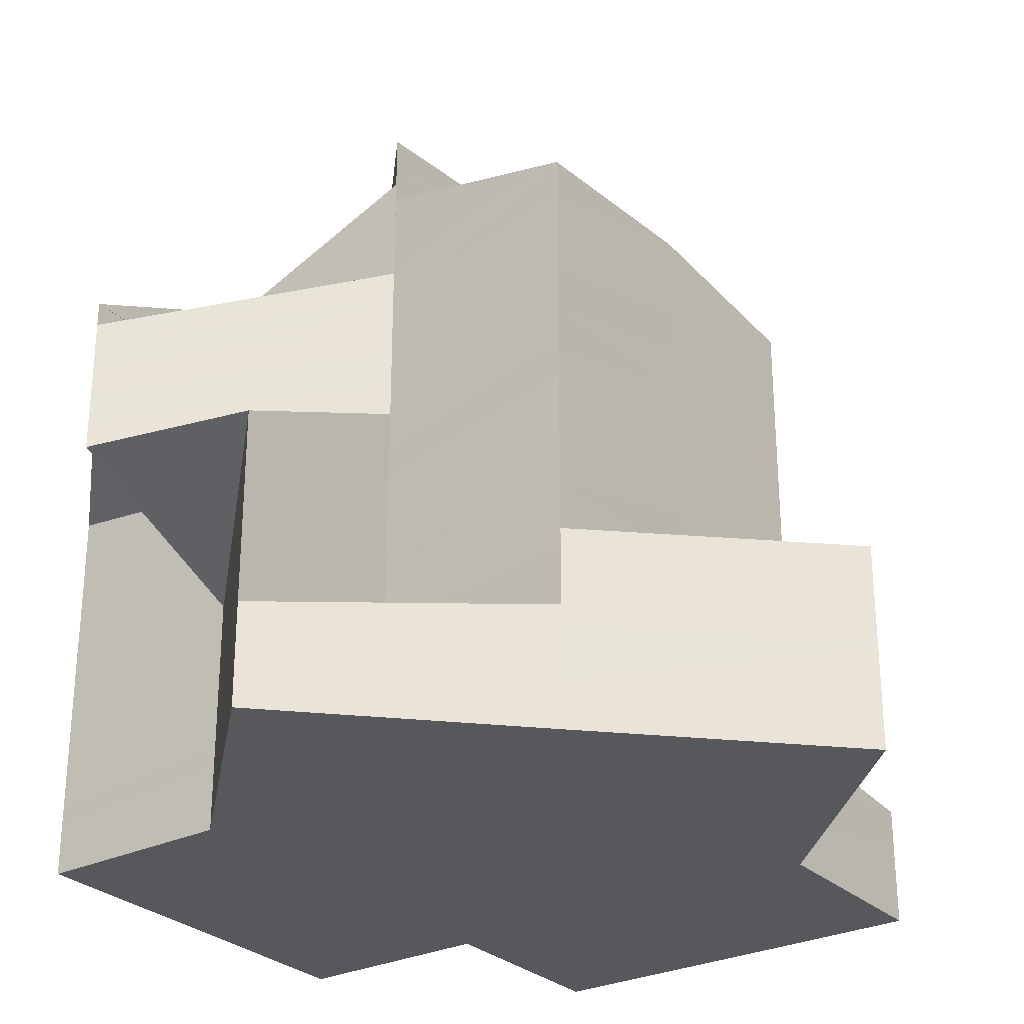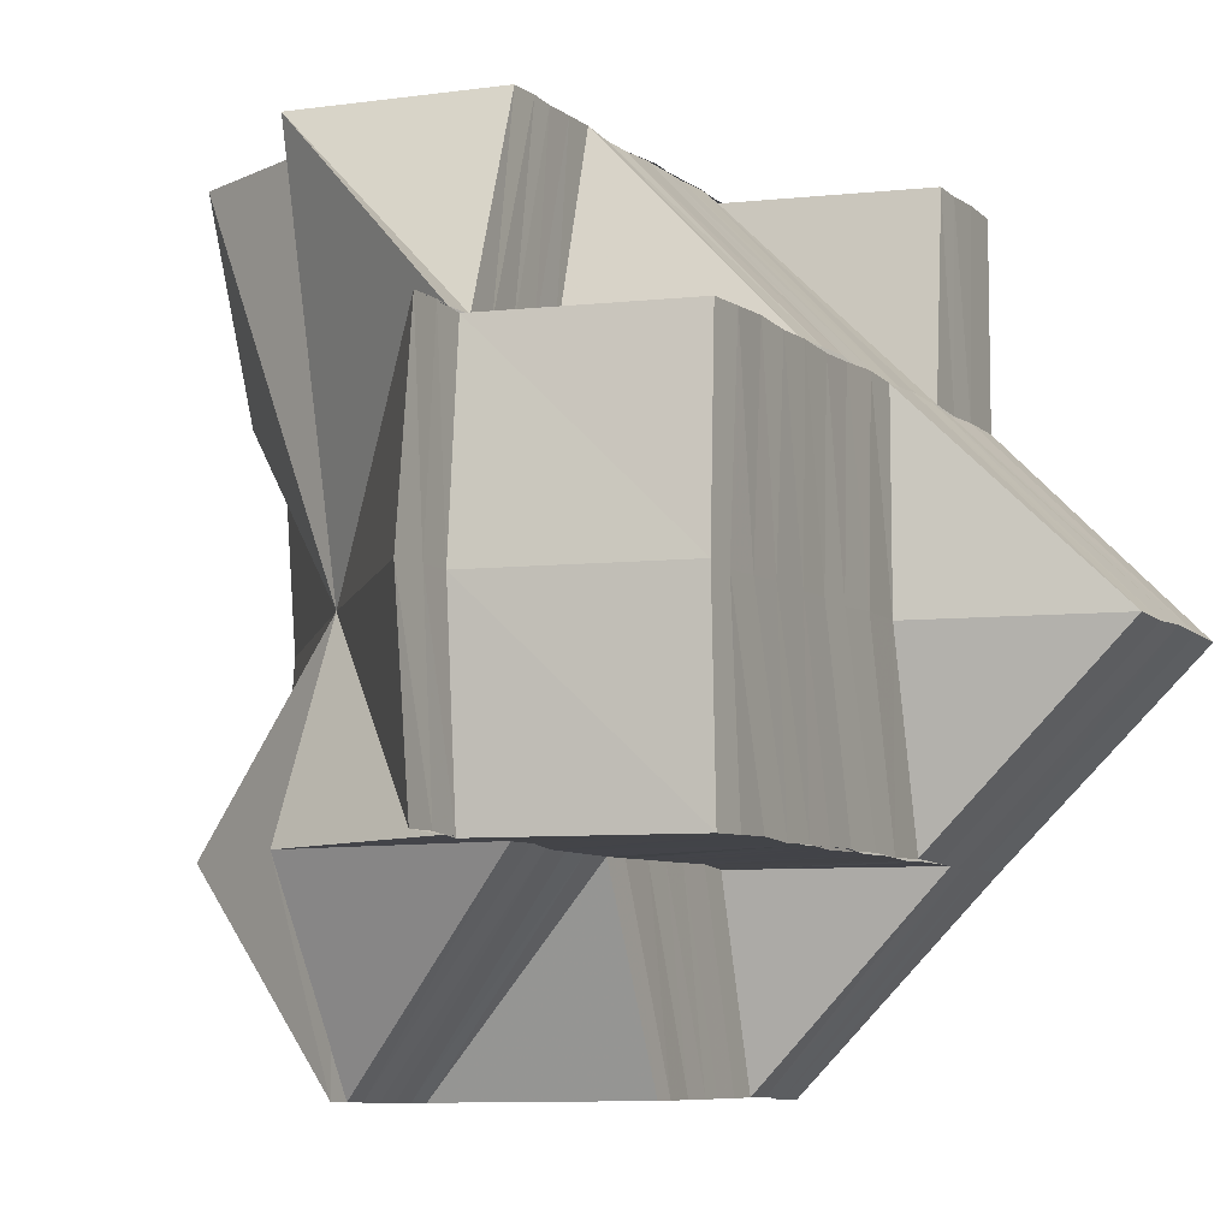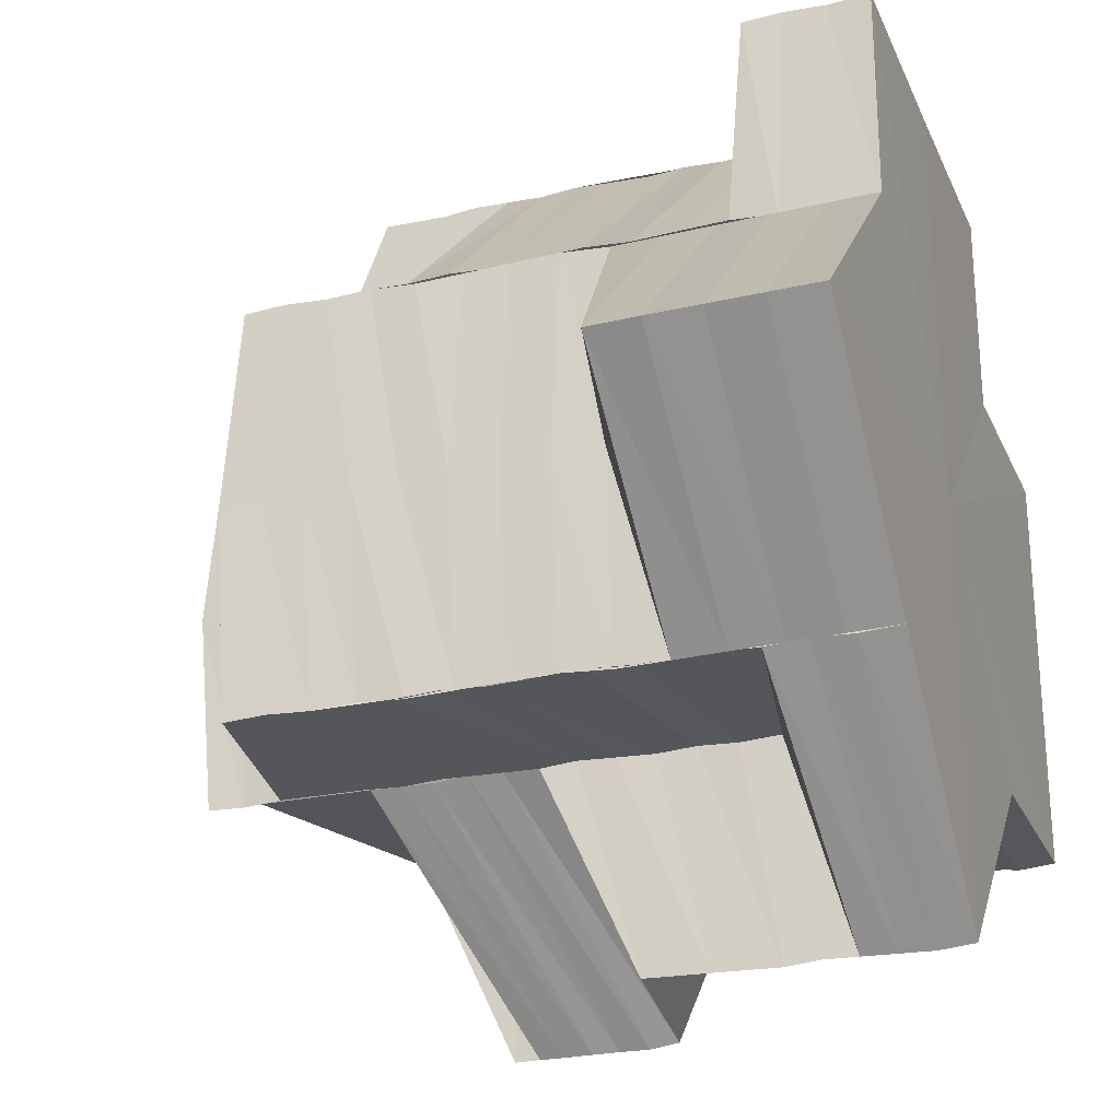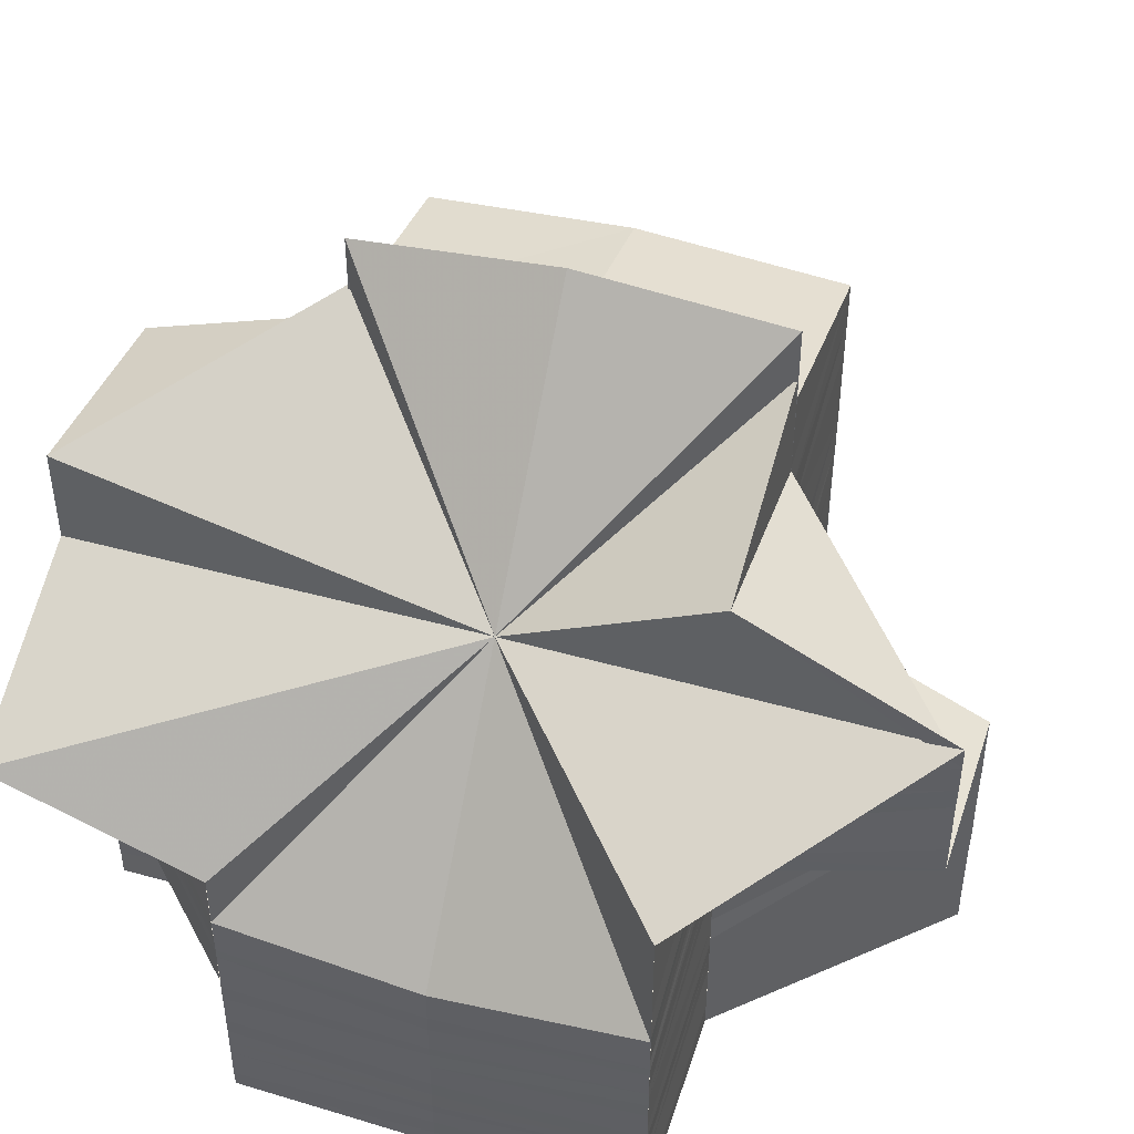
<metadata>
{"format":"obj","ext":"obj","renderer":"f3d","projection":"perspective","resolution":1024,"background":"white","views":[{"elev":-28.4,"azim":35.8,"up":"+Z"},{"elev":-7.8,"azim":26.6,"up":"+Y"},{"elev":-25.6,"azim":109.9,"up":"+Y"},{"elev":46.6,"azim":-72.3,"up":"+Z"}]}
</metadata>
<code>
o 14756
v 2203 1871 8.813
v 2203 1871 8.811
v 2203 1871 8.812
v 2203 1871 8.812
v 2203 1871 8.811
v 2203 1871 8.813
v 2203 1871 8.809
v 2203 1871 8.81
v 2203 1871 8.811
v 2203 1871 8.812
v 2203 1871 8.809
v 2203 1871 8.808
v 2203 1871 8.809
v 2203 1871 8.807
v 2203 1871 8.805
v 2203 1871 8.807
v 2203 1871 8.807
v 2203 1871 8.809
v 2203 1871 8.805
v 2203 1871 8.803
v 2203 1871 8.807
v 2203 1871 8.809
v 2203 1871 8.805
v 2203 1871 8.801
v 2203 1871 8.803
v 2203 1871 8.805
v 2203 1871 8.806
v 2203 1871 8.807
v 2203 1871 8.805
v 2203 1871 8.805
v 2203 1871 8.806
v 2203 1871 8.803
v 2203 1871 8.805
v 2203 1871 8.803
v 2203 1871 8.803
v 2203 1871 8.801
v 2203 1871 8.803
v 2203 1871 8.803
v 2203 1871 8.803
v 2203 1871 8.801
v 2203 1871 8.801
v 2203 1871 8.801
v 2203 1871 8.798
v 2203 1871 8.799
v 2203 1871 8.801
v 2203 1871 8.796
v 2203 1871 8.798
v 2203 1871 8.797
v 2203 1871 8.794
v 2203 1871 8.796
v 2203 1871 8.794
v 2203 1871 8.792
v 2203 1871 8.794
v 2203 1871 8.792
v 2203 1871 8.789
v 2203 1871 8.792
v 2203 1871 8.79
v 2203 1871 8.787
v 2203 1871 8.789
v 2203 1871 8.787
v 2203 1871 8.784
v 2203 1871 8.787
v 2203 1871 8.785
v 2203 1871 8.787
v 2203 1871 8.787
v 2203 1871 8.785
v 2203 1871 8.782
v 2203 1871 8.785
v 2203 1871 8.782
v 2203 1871 8.784
v 2203 1871 8.782
v 2203 1871 8.78
v 2203 1871 8.78
v 2203 1871 8.782
v 2203 1871 8.782
v 2203 1871 8.78
v 2203 1871 8.777
v 2203 1871 8.78
v 2203 1871 8.78
v 2203 1871 8.777
v 2203 1871 8.777
v 2203 1871 8.777
v 2203 1871 8.777
v 2203 1871 8.777
v 2203 1871 8.779
v 2203 1871 8.777
v 2203 1871 8.777
v 2203 1871 8.779
v 2203 1871 8.781
v 2203 1871 8.777
v 2203 1871 8.779
v 2203 1871 8.782
v 2203 1871 8.783
v 2203 1871 8.781
v 2203 1871 8.784
v 2203 1871 8.785
v 2203 1871 8.783
v 2203 1871 8.786
v 2203 1871 8.785
v 2203 1871 8.787
v 2203 1871 8.788
v 2203 1871 8.789
v 2203 1871 8.791
v 2203 1871 8.791
v 2203 1871 8.793
v 2203 1871 8.793
v 2203 1871 8.795
v 2203 1871 8.794
v 2203 1871 8.797
v 2203 1871 8.796
v 2203 1871 8.799
v 2203 1871 8.793
v 2203 1871 8.792
v 2203 1871 8.795
v 2203 1871 8.798
v 2203 1871 8.796
v 2203 1871 8.801
v 2203 1871 8.79
v 2203 1871 8.8
v 2203 1871 8.798
v 2203 1871 8.798
v 2203 1871 8.8
v 2203 1871 8.803
v 2203 1871 8.801
v 2203 1871 8.803
v 2203 1871 8.801
v 2203 1871 8.805
v 2203 1871 8.805
v 2203 1871 8.803
v 2203 1871 8.807
v 2203 1871 8.806
v 2203 1871 8.804
v 2203 1871 8.809
v 2203 1871 8.808
v 2203 1871 8.804
v 2203 1871 8.801
v 2203 1871 8.797
v 2203 1871 8.8
v 2203 1871 8.803
v 2203 1871 8.801
v 2203 1871 8.805
v 2203 1871 8.801
v 2203 1871 8.799
v 2203 1871 8.803
v 2203 1871 8.806
v 2203 1871 8.803
v 2203 1871 8.8
v 2203 1871 8.804
v 2203 1871 8.808
v 2203 1871 8.806
v 2203 1871 8.804
v 2203 1871 8.801
v 2203 1871 8.806
v 2203 1871 8.801
v 2203 1871 8.796
v 2203 1871 8.81
v 2203 1871 8.808
v 2203 1871 8.795
v 2203 1871 8.796
v 2203 1871 8.792
v 2203 1871 8.792
v 2203 1871 8.792
v 2203 1871 8.794
v 2203 1871 8.791
v 2203 1871 8.793
v 2203 1871 8.79
v 2203 1871 8.792
v 2203 1871 8.789
v 2203 1871 8.791
v 2203 1871 8.788
v 2203 1871 8.787
v 2203 1871 8.789
v 2203 1871 8.786
v 2203 1871 8.79
v 2203 1871 8.788
v 2203 1871 8.785
v 2203 1871 8.789
v 2203 1871 8.786
v 2203 1871 8.787
v 2203 1871 8.786
v 2203 1871 8.784
v 2203 1871 8.785
v 2203 1871 8.786
v 2203 1871 8.783
v 2203 1871 8.783
v 2203 1871 8.782
v 2203 1871 8.782
v 2203 1871 8.781
v 2203 1871 8.781
v 2203 1871 8.78
v 2203 1871 8.781
v 2203 1871 8.779
v 2203 1871 8.78
v 2203 1871 8.778
v 2203 1871 8.779
v 2203 1871 8.777
v 2203 1871 8.778
v 2203 1871 8.777
v 2203 1871 8.778
v 2203 1871 8.778
v 2203 1871 8.779
v 2203 1871 8.779
v 2203 1871 8.78
v 2203 1871 8.78
v 2203 1871 8.781
v 2203 1871 8.78
v 2203 1871 8.778
v 2203 1871 8.781
v 2203 1871 8.777
v 2203 1871 8.782
v 2203 1871 8.781
v 2203 1871 8.781
v 2203 1871 8.784
v 2203 1871 8.782
v 2203 1871 8.782
v 2203 1871 8.785
v 2203 1871 8.783
v 2203 1871 8.783
v 2203 1871 8.786
v 2203 1871 8.784
v 2203 1871 8.784
v 2203 1871 8.784
v 2203 1871 8.784
v 2203 1871 8.785
v 2203 1871 8.784
v 2203 1871 8.783
v 2203 1871 8.785
v 2203 1871 8.786
v 2203 1871 8.786
v 2203 1871 8.785
v 2203 1871 8.786
v 2203 1871 8.784
v 2203 1871 8.786
v 2203 1871 8.786
v 2203 1871 8.787
v 2203 1871 8.786
v 2203 1871 8.787
v 2203 1871 8.788
v 2203 1871 8.787
v 2203 1871 8.788
v 2203 1871 8.788
v 2203 1871 8.788
v 2203 1871 8.788
v 2203 1871 8.789
v 2203 1871 8.788
v 2203 1871 8.789
v 2203 1871 8.79
v 2203 1871 8.789
v 2203 1871 8.79
v 2203 1871 8.801
v 2203 1871 8.792
v 2203 1871 8.796
v 2203 1871 8.792
v 2203 1871 8.795
v 2203 1871 8.791
v 2203 1871 8.794
v 2203 1871 8.795
v 2203 1871 8.796
v 2203 1871 8.801
v 2203 1871 8.795
v 2203 1871 8.8
v 2203 1871 8.794
v 2203 1871 8.799
v 2203 1871 8.79
v 2203 1871 8.793
v 2203 1871 8.793
v 2203 1871 8.797
v 2203 1871 8.789
v 2203 1871 8.792
v 2203 1871 8.792
v 2203 1871 8.796
v 2203 1871 8.788
v 2203 1871 8.791
v 2203 1871 8.791
v 2203 1871 8.795
v 2203 1871 8.787
v 2203 1871 8.79
v 2203 1871 8.786
v 2203 1871 8.789
v 2203 1871 8.79
v 2203 1871 8.793
v 2203 1871 8.79
v 2203 1871 8.789
v 2203 1871 8.791
v 2203 1871 8.795
v 2203 1871 8.792
v 2203 1871 8.796
v 2203 1871 8.793
v 2203 1871 8.797
v 2203 1871 8.794
v 2203 1871 8.799
v 2203 1871 8.795
v 2203 1871 8.8
v 2203 1871 8.8
v 2203 1871 8.801
v 2203 1871 8.803
v 2203 1871 8.804
v 2203 1871 8.798
v 2203 1871 8.797
v 2203 1871 8.796
v 2203 1871 8.799
v 2203 1871 8.795
v 2203 1871 8.8
v 2203 1871 8.793
v 2203 1871 8.792
v 2203 1871 8.796
v 2203 1871 8.793
v 2203 1871 8.796
v 2203 1871 8.8
v 2203 1871 8.806
v 2203 1871 8.81
v 2203 1871 8.812
v 2203 1871 8.801
v 2203 1871 8.799
v 2203 1871 8.796
v 2203 1871 8.794
v 2203 1871 8.793
v 2203 1871 8.797
v 2203 1871 8.794
v 2203 1871 8.792
v 2203 1871 8.79
v 2203 1871 8.789
v 2203 1871 8.793
v 2203 1871 8.795
v 2203 1871 8.791
v 2203 1871 8.787
v 2203 1871 8.791
v 2203 1871 8.793
v 2203 1871 8.789
v 2203 1871 8.785
v 2203 1871 8.789
v 2203 1871 8.791
v 2203 1871 8.787
v 2203 1871 8.784
v 2203 1871 8.787
v 2203 1871 8.788
v 2203 1871 8.785
v 2203 1871 8.782
v 2203 1871 8.785
v 2203 1871 8.786
v 2203 1871 8.783
v 2203 1871 8.78
v 2203 1871 8.782
v 2203 1871 8.779
v 2203 1871 8.781
v 2203 1871 8.78
v 2203 1871 8.779
v 2203 1871 8.779
v 2203 1871 8.777
v 2203 1871 8.778
v 2203 1871 8.777
v 2203 1871 8.78
v 2203 1871 8.781
v 2203 1871 8.779
v 2203 1871 8.78
v 2203 1871 8.782
v 2203 1871 8.784
v 2203 1871 8.777
v 2203 1871 8.777
v 2203 1871 8.782
v 2203 1871 8.785
v 2203 1871 8.784
v 2203 1871 8.785
v 2203 1871 8.787
v 2203 1871 8.785
v 2203 1871 8.789
v 2203 1871 8.784
v 2203 1871 8.787
v 2203 1871 8.787
v 2203 1871 8.791
v 2203 1871 8.785
v 2203 1871 8.789
v 2203 1871 8.789
v 2203 1871 8.793
v 2203 1871 8.786
v 2203 1871 8.79
v 2203 1871 8.79
v 2203 1871 8.794
v 2203 1871 8.788
v 2203 1871 8.792
v 2203 1871 8.796
v 2203 1871 8.792
v 2203 1871 8.789
v 2203 1871 8.793
v 2203 1871 8.789
v 2203 1871 8.792
v 2203 1871 8.785
v 2203 1871 8.784
v 2203 1871 8.783
v 2203 1871 8.783
v 2203 1871 8.782
v 2203 1871 8.781
v 2203 1871 8.783
v 2203 1871 8.782
v 2203 1871 8.781
v 2203 1871 8.782
v 2203 1871 8.781
v 2203 1871 8.78
v 2203 1871 8.781
v 2203 1871 8.781
v 2203 1871 8.779
v 2203 1871 8.78
v 2203 1871 8.78
v 2203 1871 8.778
v 2203 1871 8.779
v 2203 1871 8.779
v 2203 1871 8.778
v 2203 1871 8.778
v 2203 1871 8.777
v 2203 1871 8.777
v 2203 1871 8.777
v 2203 1871 8.778
v 2203 1871 8.778
v 2203 1871 8.777
v 2203 1871 8.779
v 2203 1871 8.777
v 2203 1871 8.778
v 2203 1871 8.777
v 2203 1871 8.777
v 2203 1871 8.778
v 2203 1871 8.777
v 2203 1871 8.778
v 2203 1871 8.779
v 2203 1871 8.78
v 2203 1871 8.779
v 2203 1871 8.778
v 2203 1871 8.779
v 2203 1871 8.777
v 2203 1871 8.78
v 2203 1871 8.78
v 2203 1871 8.78
v 2203 1871 8.781
v 2203 1871 8.781
v 2203 1871 8.781
v 2203 1871 8.781
v 2203 1871 8.782
v 2203 1871 8.783
v 2203 1871 8.782
v 2203 1871 8.782
v 2203 1871 8.782
v 2203 1871 8.784
v 2203 1871 8.785
v 2203 1871 8.784
v 2203 1871 8.785
v 2203 1871 8.784
v 2203 1871 8.783
v 2203 1871 8.785
v 2203 1871 8.784
v 2203 1871 8.801
v 2203 1871 8.8
v 2203 1871 8.806
v 2203 1871 8.784
v 2203 1871 8.783
v 2203 1871 8.782
v 2203 1871 8.783
v 2203 1871 8.782
v 2203 1871 8.781
v 2203 1871 8.782
v 2203 1871 8.783
v 2203 1871 8.781
v 2203 1871 8.781
v 2203 1871 8.781
v 2203 1871 8.78
v 2203 1871 8.78
v 2203 1871 8.781
v 2203 1871 8.779
v 2203 1871 8.78
v 2203 1871 8.78
v 2203 1871 8.779
v 2203 1871 8.813
v 2203 1871 8.812
v 2203 1871 8.812
v 2203 1871 8.81
v 2203 1871 8.796
v 2203 1871 8.801
v 2203 1871 8.806
v 2203 1871 8.81
v 2203 1871 8.801
v 2203 1871 8.796
v 2203 1871 8.792
v 2203 1871 8.801
v 2203 1871 8.806
v 2203 1871 8.81
f 1 2 3
f 4 5 1
f 5 2 6
f 5 7 2
f 7 8 2
f 2 8 9
f 2 9 10
f 8 11 9
f 8 12 11
f 13 14 8
f 14 15 12
f 16 12 8
f 12 17 18
f 19 20 16
f 19 21 22
f 20 23 21
f 24 25 23
f 20 24 26
f 26 27 12
f 12 27 28
f 27 29 17
f 28 30 31
f 15 32 27
f 33 34 30
f 35 36 34
f 27 37 33
f 37 38 29
f 39 37 27
f 39 40 37
f 37 41 35
f 40 41 37
f 41 42 38
f 40 43 41
f 43 44 41
f 41 44 45
f 43 46 44
f 44 47 45
f 46 48 44
f 44 48 47
f 46 49 48
f 48 50 47
f 49 51 48
f 48 51 50
f 49 52 51
f 51 53 50
f 52 54 51
f 51 54 53
f 52 55 54
f 54 56 53
f 55 57 54
f 54 57 56
f 55 58 57
f 57 59 56
f 58 60 57
f 57 60 59
f 58 61 60
f 60 62 59
f 61 63 64
f 65 66 62
f 61 67 68
f 67 69 63
f 68 70 62
f 66 71 70
f 72 73 69
f 67 72 74
f 74 75 70
f 71 76 75
f 72 77 78
f 78 79 75
f 76 80 79
f 80 81 79
f 82 83 73
f 81 84 85
f 80 81 86
f 82 80 86
f 81 87 86
f 88 85 89
f 88 90 91
f 92 89 93
f 92 88 94
f 95 93 96
f 95 92 97
f 98 95 99
f 98 99 100
f 101 98 100
f 101 100 102
f 103 101 102
f 103 102 104
f 105 103 104
f 105 104 106
f 107 105 106
f 107 106 108
f 109 107 108
f 109 108 110
f 111 109 110
f 110 108 112
f 108 113 112
f 110 112 114
f 115 110 114
f 111 110 115
f 115 114 116
f 117 111 115
f 45 111 117
f 112 113 118
f 119 120 116
f 117 121 122
f 123 124 117
f 125 122 126
f 127 123 125
f 128 126 129
f 130 127 128
f 131 129 132
f 133 130 131
f 134 131 135
f 136 119 137
f 138 116 137
f 139 140 138
f 141 139 142
f 142 137 143
f 144 136 143
f 145 141 146
f 146 143 147
f 148 144 147
f 149 148 150
f 151 147 152
f 153 151 154
f 154 147 155
f 156 157 153
f 147 158 159
f 155 158 160
f 158 161 162
f 158 163 161
f 163 164 161
f 163 165 164
f 165 166 164
f 165 167 166
f 167 168 166
f 167 169 168
f 169 170 168
f 169 118 170
f 118 171 170
f 118 172 171
f 113 172 118
f 172 173 171
f 113 174 172
f 172 175 173
f 174 175 172
f 175 176 173
f 174 177 175
f 177 178 175
f 175 178 176
f 177 179 178
f 180 181 176
f 179 182 183
f 181 184 185
f 184 186 187
f 186 188 189
f 188 190 191
f 190 192 193
f 192 194 195
f 194 196 197
f 196 198 199
f 200 199 201
f 202 201 203
f 204 203 205
f 206 207 202
f 208 206 204
f 207 209 200
f 210 208 211
f 211 205 212
f 213 210 214
f 214 212 215
f 216 213 217
f 217 215 218
f 219 216 220
f 221 218 222
f 176 221 223
f 224 223 225
f 223 226 225
f 224 225 227
f 228 224 227
f 227 225 229
f 225 230 229
f 225 226 230
f 227 229 231
f 226 232 230
f 228 227 233
f 233 227 231
f 234 228 233
f 233 231 235
f 234 233 236
f 236 233 235
f 237 234 236
f 236 235 238
f 237 236 239
f 239 236 238
f 240 237 239
f 239 238 241
f 240 239 242
f 242 239 241
f 243 240 242
f 242 241 244
f 243 242 245
f 245 242 244
f 246 243 245
f 245 244 247
f 246 245 248
f 248 245 247
f 249 246 248
f 248 247 250
f 249 248 250
f 162 249 250
f 247 251 250
f 251 252 250
f 253 254 252
f 253 255 254
f 255 256 257
f 258 257 259
f 260 261 259
f 262 263 261
f 255 264 262
f 264 265 256
f 266 267 263
f 264 268 266
f 268 269 265
f 270 271 267
f 268 272 270
f 272 273 269
f 274 275 271
f 272 276 274
f 276 277 273
f 278 279 277
f 276 278 280
f 280 281 275
f 282 283 281
f 284 282 285
f 286 284 287
f 288 286 289
f 290 288 291
f 292 290 293
f 287 294 295
f 289 295 296
f 291 296 297
f 285 298 294
f 299 300 295
f 301 299 296
f 300 302 294
f 303 301 297
f 302 304 298
f 304 305 306
f 307 308 298
f 309 297 310
f 310 297 311
f 311 312 313
f 308 314 24
f 24 314 39
f 315 316 314
f 316 317 318
f 319 318 314
f 320 321 319
f 321 322 323
f 323 324 318
f 317 325 324
f 322 326 327
f 327 328 324
f 325 329 328
f 326 330 331
f 331 332 328
f 329 333 332
f 330 334 335
f 335 336 332
f 333 337 336
f 334 338 339
f 339 340 336
f 339 341 340
f 338 342 341
f 343 341 339
f 342 344 345
f 346 345 341
f 347 348 345
f 344 349 348
f 349 82 348
f 349 82 86
f 350 351 347
f 352 350 346
f 353 352 343
f 350 354 355
f 352 355 356
f 353 356 357
f 358 359 354
f 358 349 86
f 360 357 361
f 360 353 362
f 362 363 364
f 365 364 366
f 367 360 365
f 367 361 368
f 369 366 370
f 371 367 369
f 371 368 372
f 373 370 374
f 375 371 373
f 375 372 376
f 377 374 378
f 379 375 377
f 380 378 381
f 379 376 382
f 383 382 384
f 385 379 386
f 387 379 385
f 278 387 385
f 387 388 379
f 389 388 387
f 390 391 388
f 391 392 393
f 394 393 388
f 392 395 396
f 397 396 393
f 395 398 399
f 400 399 396
f 398 401 402
f 403 402 399
f 401 404 405
f 406 405 402
f 407 408 405
f 404 409 408
f 409 358 408
f 409 358 86
f 410 409 86
f 410 411 412
f 413 414 407
f 413 412 415
f 416 410 413
f 416 410 86
f 417 416 413
f 196 416 86
f 209 196 86
f 418 209 86
f 209 419 420
f 87 418 86
f 418 421 422
f 87 418 423
f 423 422 424
f 425 87 423
f 426 420 427
f 423 428 426
f 429 427 430
f 431 423 429
f 91 423 431
f 432 425 431
f 431 424 433
f 434 430 435
f 436 431 434
f 94 431 436
f 437 432 436
f 436 433 438
f 439 435 440
f 441 436 439
f 442 437 441
f 97 436 441
f 441 438 443
f 444 443 182
f 444 441 445
f 445 440 446
f 179 444 447
f 447 446 448
f 449 450 451
f 452 453 226
f 453 454 455
f 185 455 226
f 226 455 232
f 455 389 232
f 455 456 389
f 187 456 455
f 454 457 456
f 456 458 459
f 457 460 461
f 189 461 456
f 456 461 394
f 461 462 458
f 460 463 464
f 191 464 461
f 461 464 397
f 464 465 462
f 463 466 467
f 193 467 464
f 464 467 400
f 467 468 465
f 466 417 469
f 469 415 468
f 195 469 467
f 467 469 403
f 469 413 406
f 197 413 469
f 470 471 250
f 472 470 250
f 10 473 250
f 474 475 250
f 475 476 250
f 476 477 478
f 479 480 250
f 481 479 250
f 482 481 250
f 483 482 250

</code>
